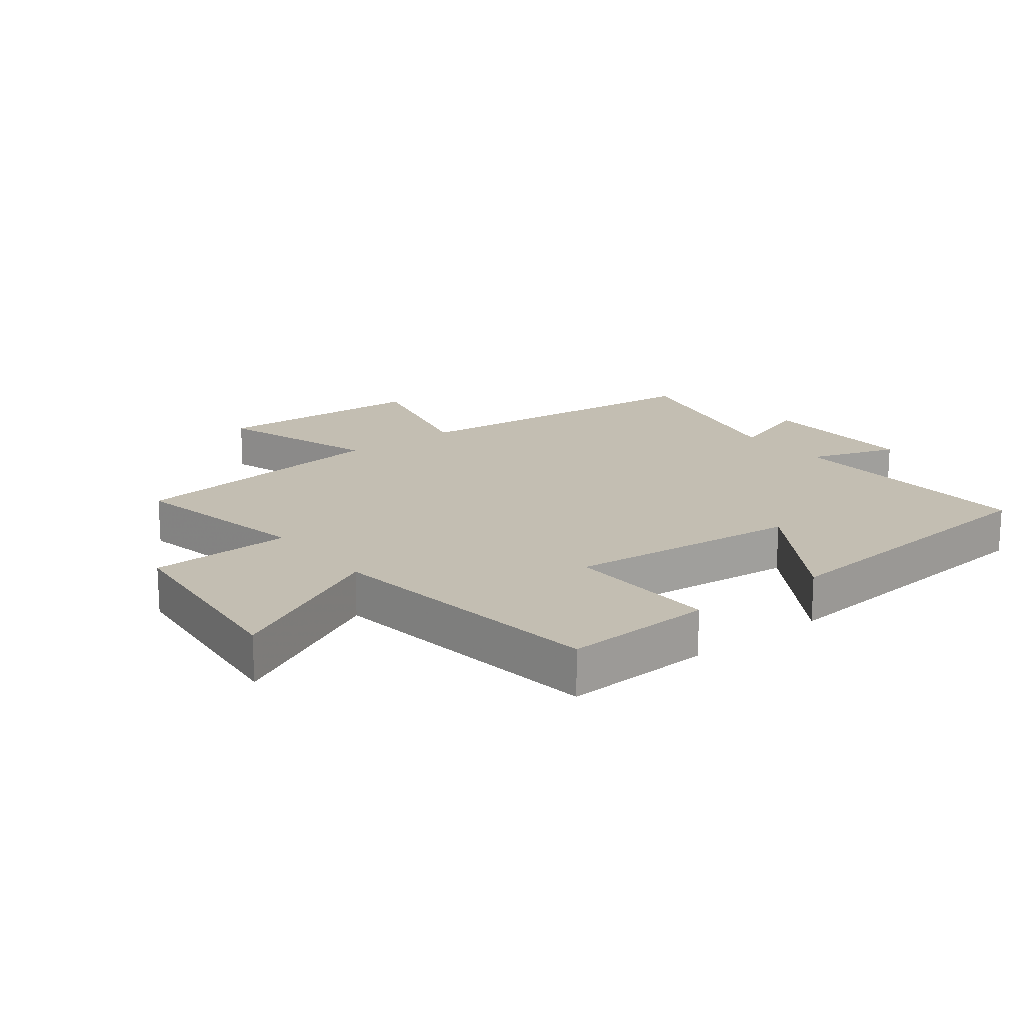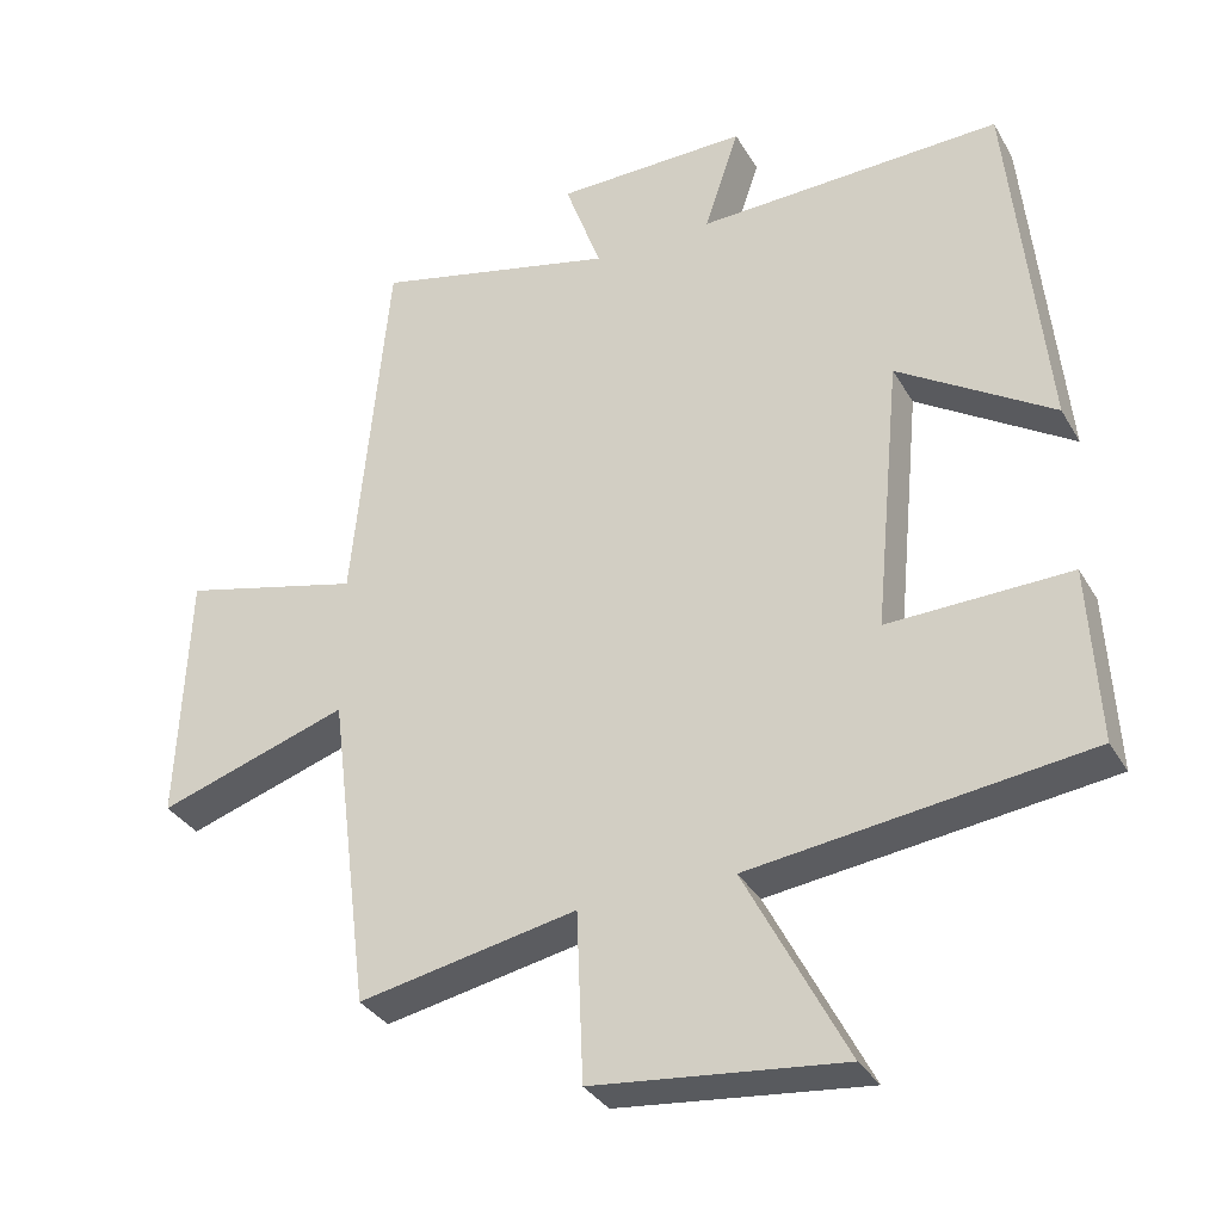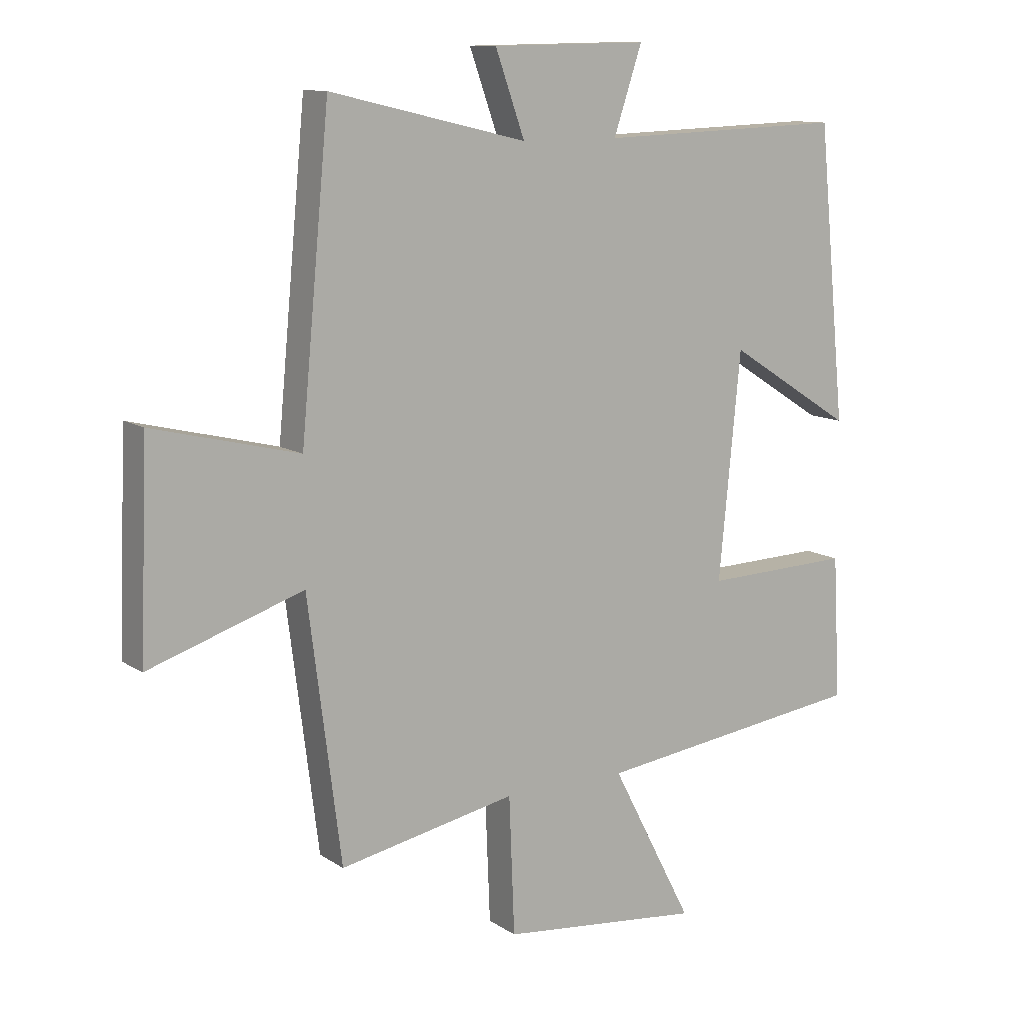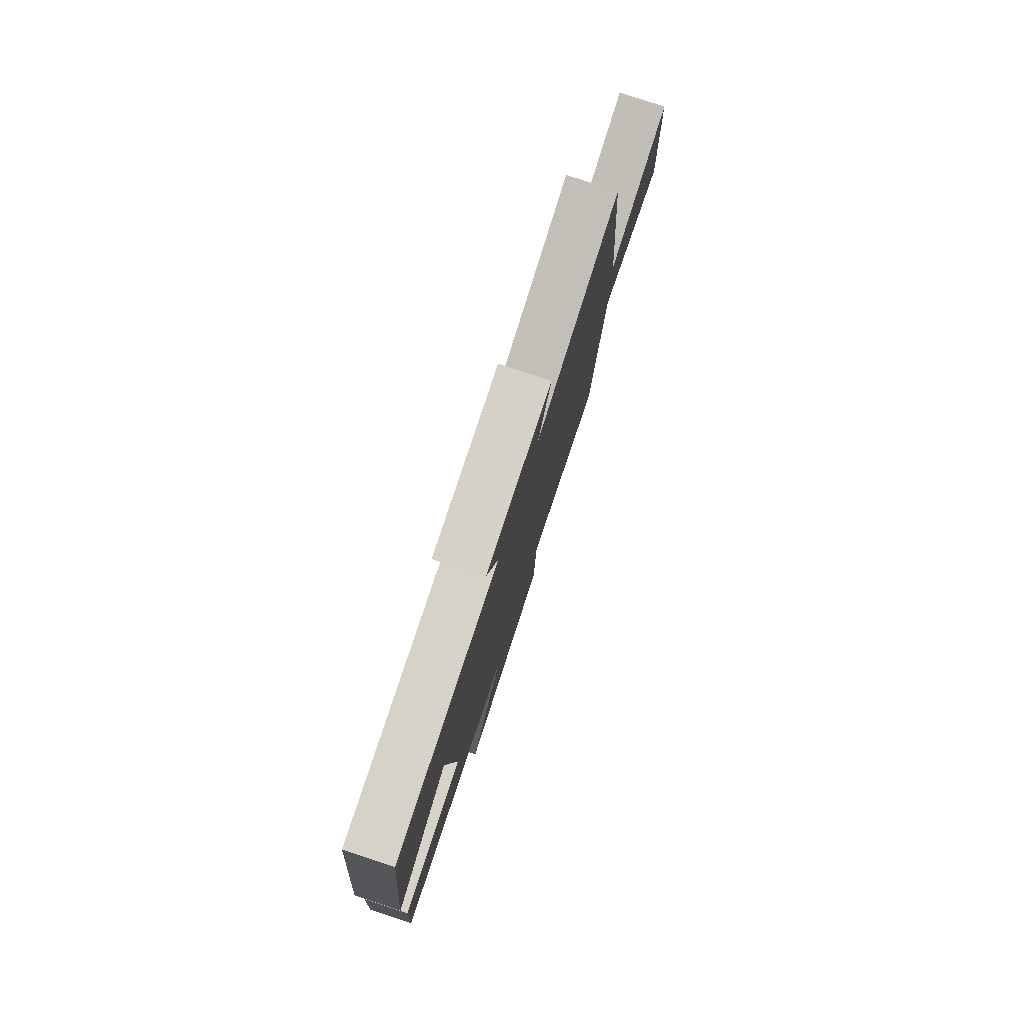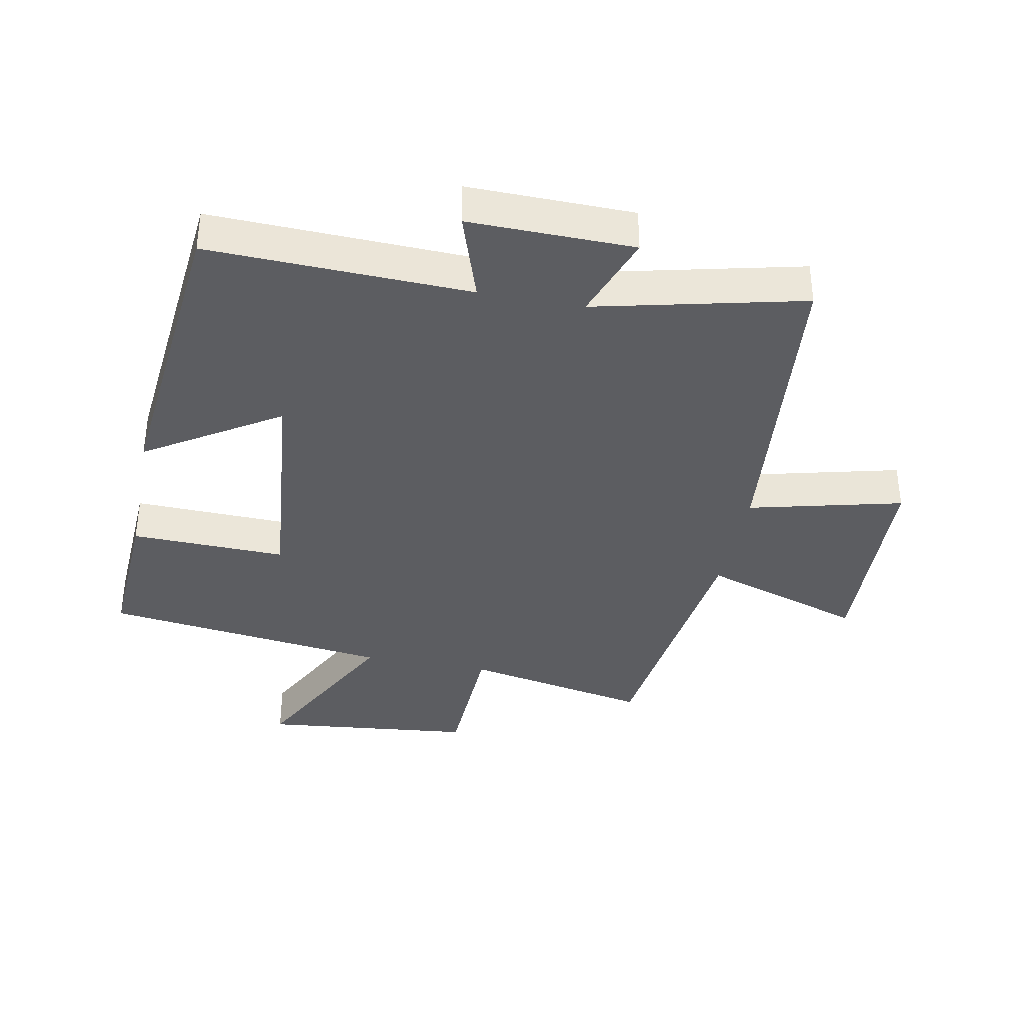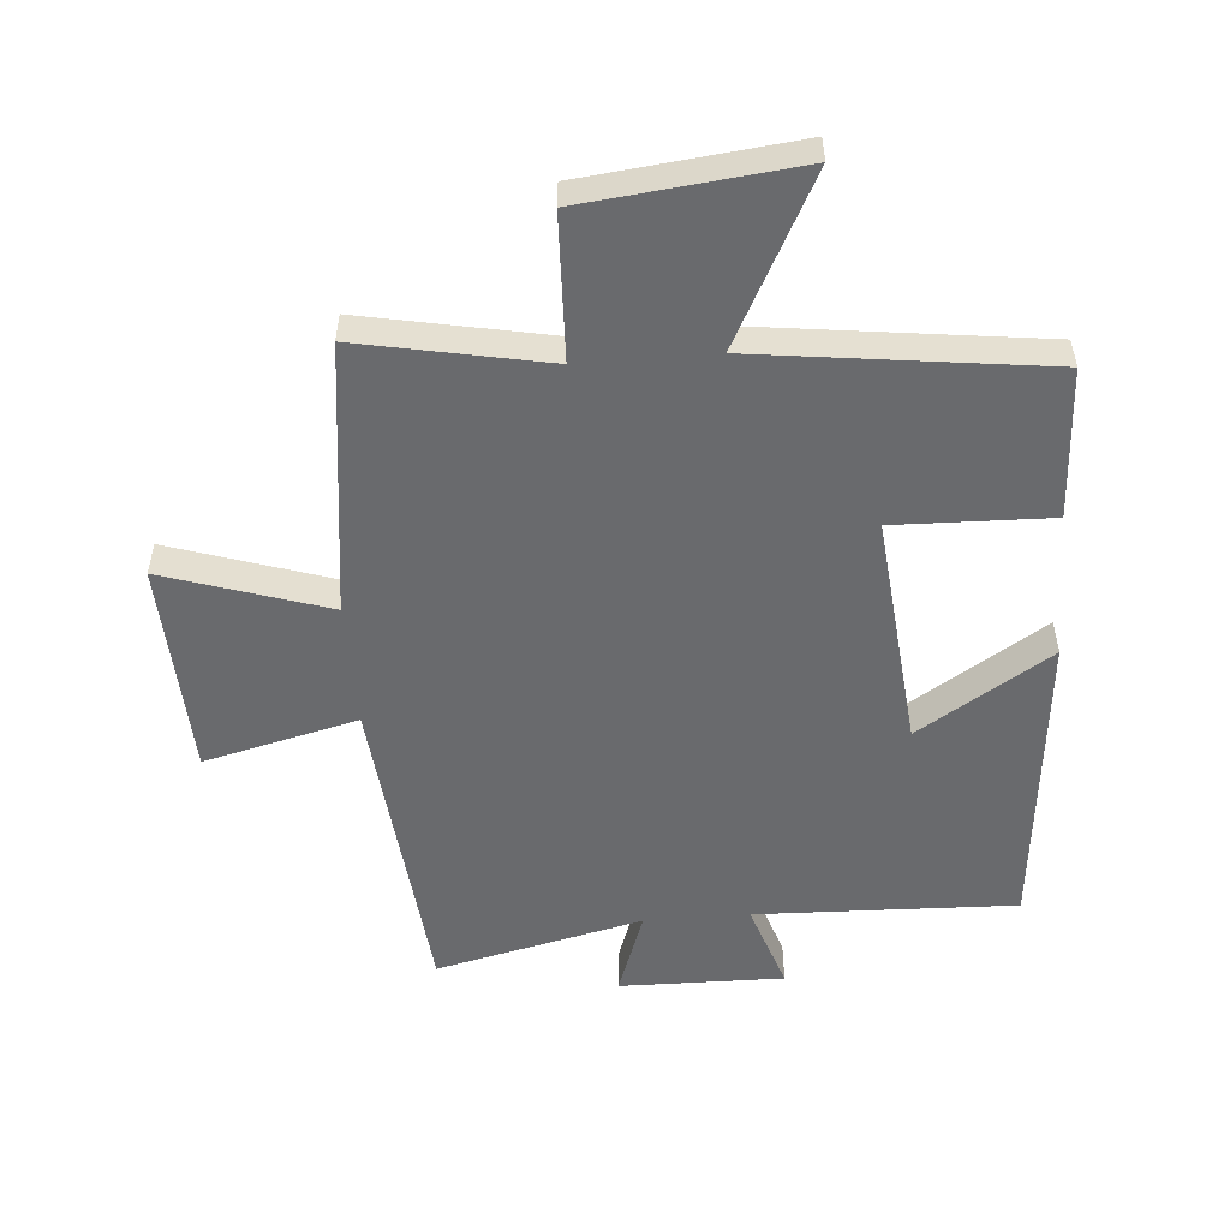
<metadata>
{"format":"obj","ext":"obj","renderer":"f3d","projection":"perspective","resolution":1024,"background":"white","views":[{"elev":17.5,"azim":-127.8,"up":"+Y"},{"elev":-33.4,"azim":-154.0,"up":"+Z"},{"elev":11.5,"azim":146.6,"up":"+Z"},{"elev":79.6,"azim":-71.8,"up":"+Z"},{"elev":-37.1,"azim":-11.0,"up":"+Y"},{"elev":-53.0,"azim":-175.4,"up":"+Y"}]}
</metadata>
<code>
v 0.452 0.07 0.577
v 0.5 0.07 0.071
v 0.743 0.07 0.131
v 0.757 0.07 -0.211
v 0.5 0.07 -0.127
v 0.445 0.07 -0.558
v 0.15 0.07 -0.5
v 0.141 0.07 -0.728
v -0.195 0.07 -0.764
v -0.058 0.07 -0.5
v -0.513 0.07 -0.442
v -0.5 0.07 -0.204
v -0.254 0.07 -0.211
v -0.29 0.07 0.161
v -0.5 0.07 0.028
v -0.452 0.07 0.514
v -0.04 0.07 0.5
v -0.087 0.07 0.641
v 0.173 0.07 0.637
v 0.124 0.07 0.5
v 0.452 0 0.577
v 0.5 0 0.071
v 0.743 0 0.131
v 0.757 0 -0.211
v 0.5 0 -0.127
v 0.445 0 -0.558
v 0.15 0 -0.5
v 0.141 0 -0.728
v -0.195 0 -0.764
v -0.058 0 -0.5
v -0.513 0 -0.442
v -0.5 0 -0.204
v -0.254 0 -0.211
v -0.29 0 0.161
v -0.5 0 0.028
v -0.452 0 0.514
v -0.04 0 0.5
v -0.087 0 0.641
v 0.173 0 0.637
v 0.124 0 0.5
f 17 18 19 20
f 14 15 16 17
f 13 14 17 20
f 10 11 12 13
f 20 1 2
f 13 20 2
f 10 13 2
f 7 8 9 10
f 5 6 7
f 5 7 10 2
f 2 3 4 5
f 40 39 38 37
f 37 36 35 34
f 40 37 34 33
f 33 32 31 30
f 22 21 40
f 22 40 33
f 22 33 30
f 30 29 28 27
f 27 26 25
f 22 30 27 25
f 25 24 23 22
f 1 21 22 2
f 2 22 23 3
f 3 23 24 4
f 4 24 25 5
f 5 25 26 6
f 6 26 27 7
f 7 27 28 8
f 8 28 29 9
f 9 29 30 10
f 10 30 31 11
f 11 31 32 12
f 12 32 33 13
f 13 33 34 14
f 14 34 35 15
f 15 35 36 16
f 16 36 37 17
f 17 37 38 18
f 18 38 39 19
f 19 39 40 20
f 20 40 21 1

</code>
